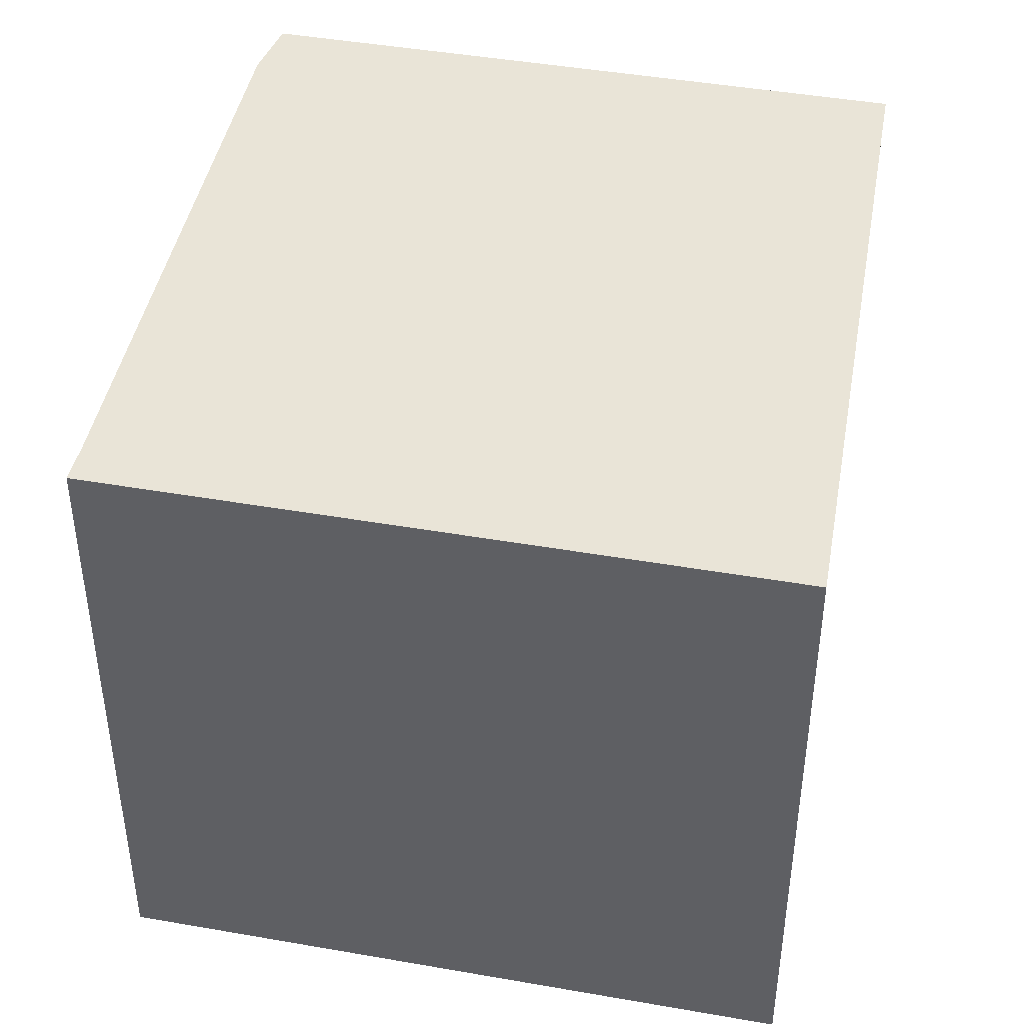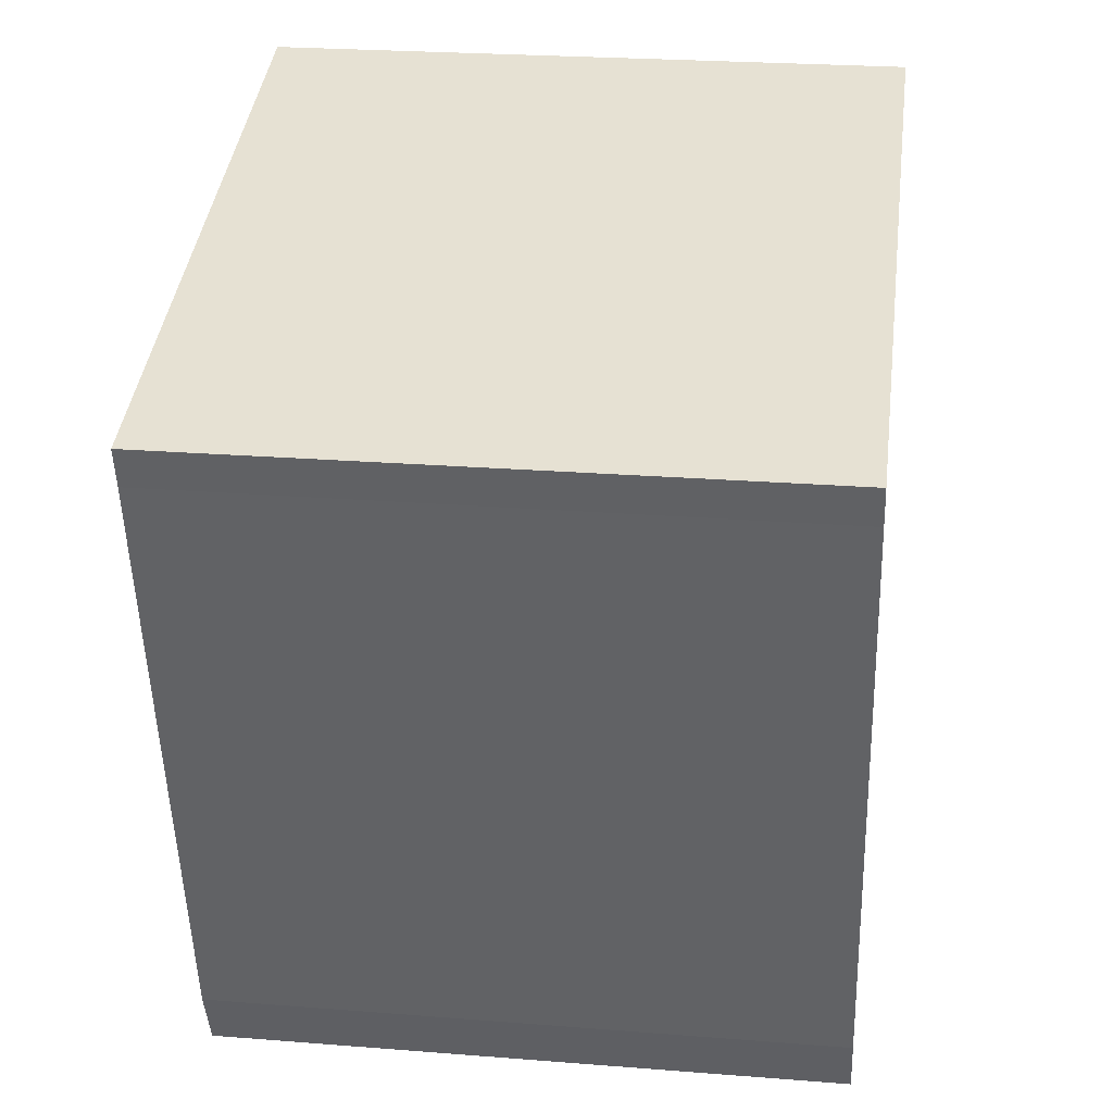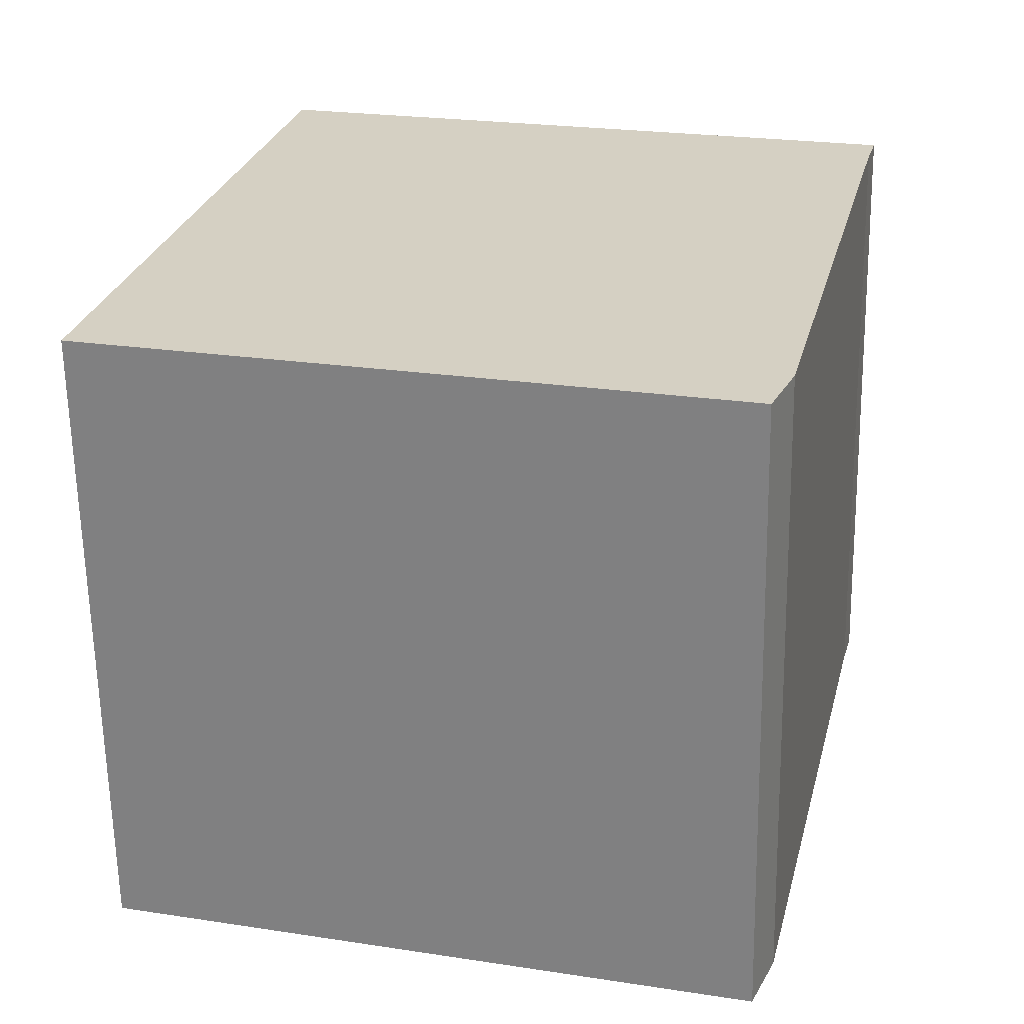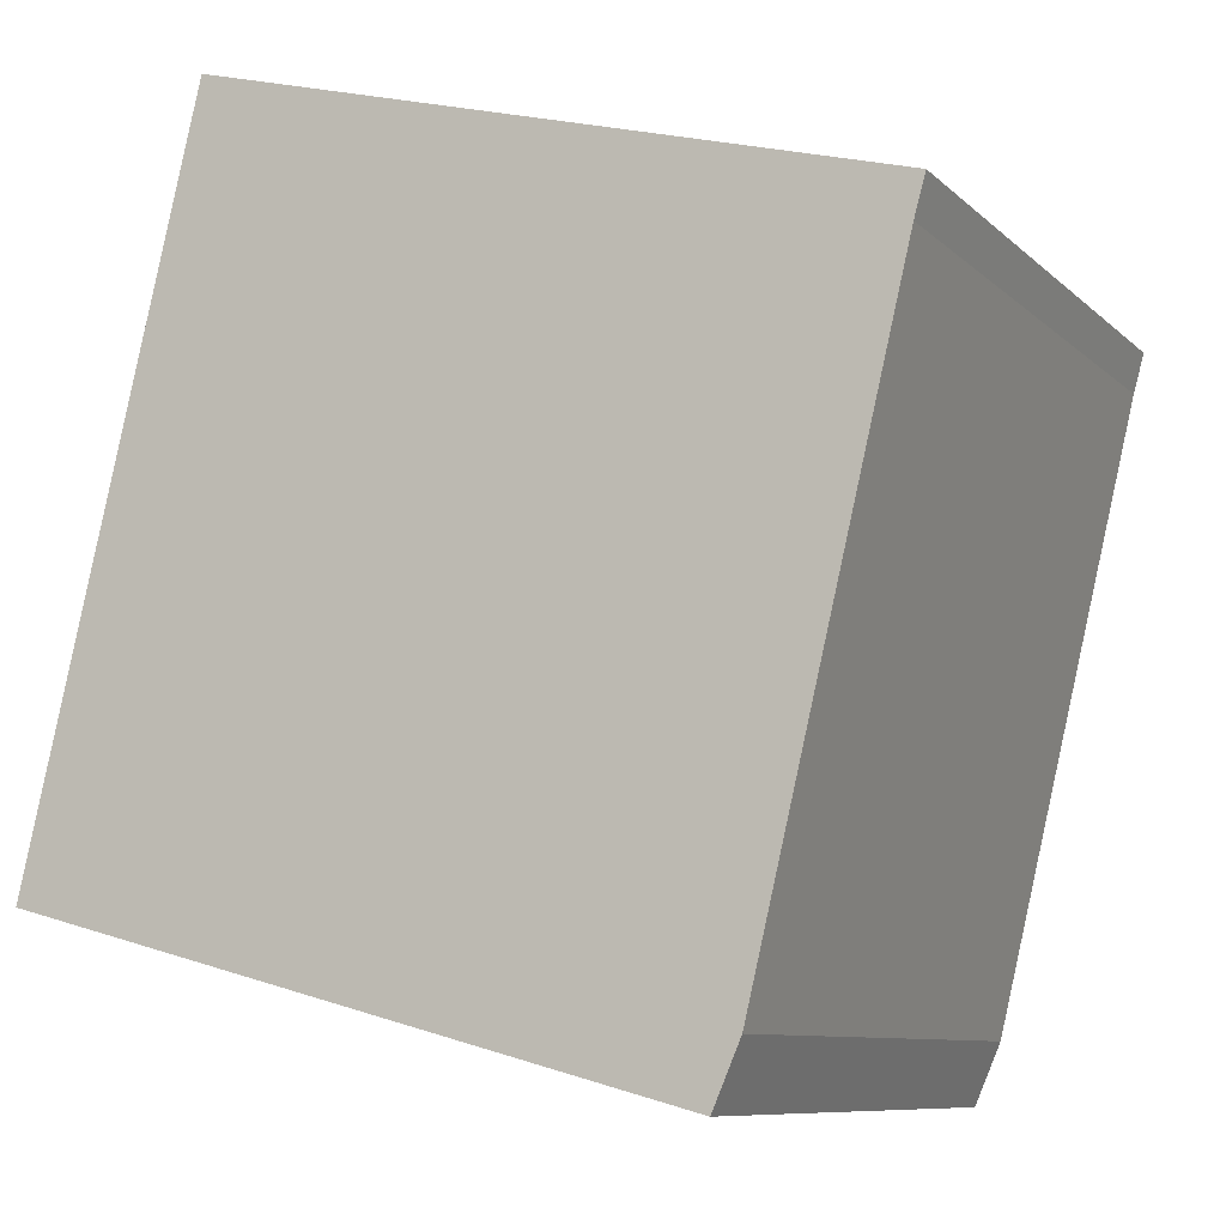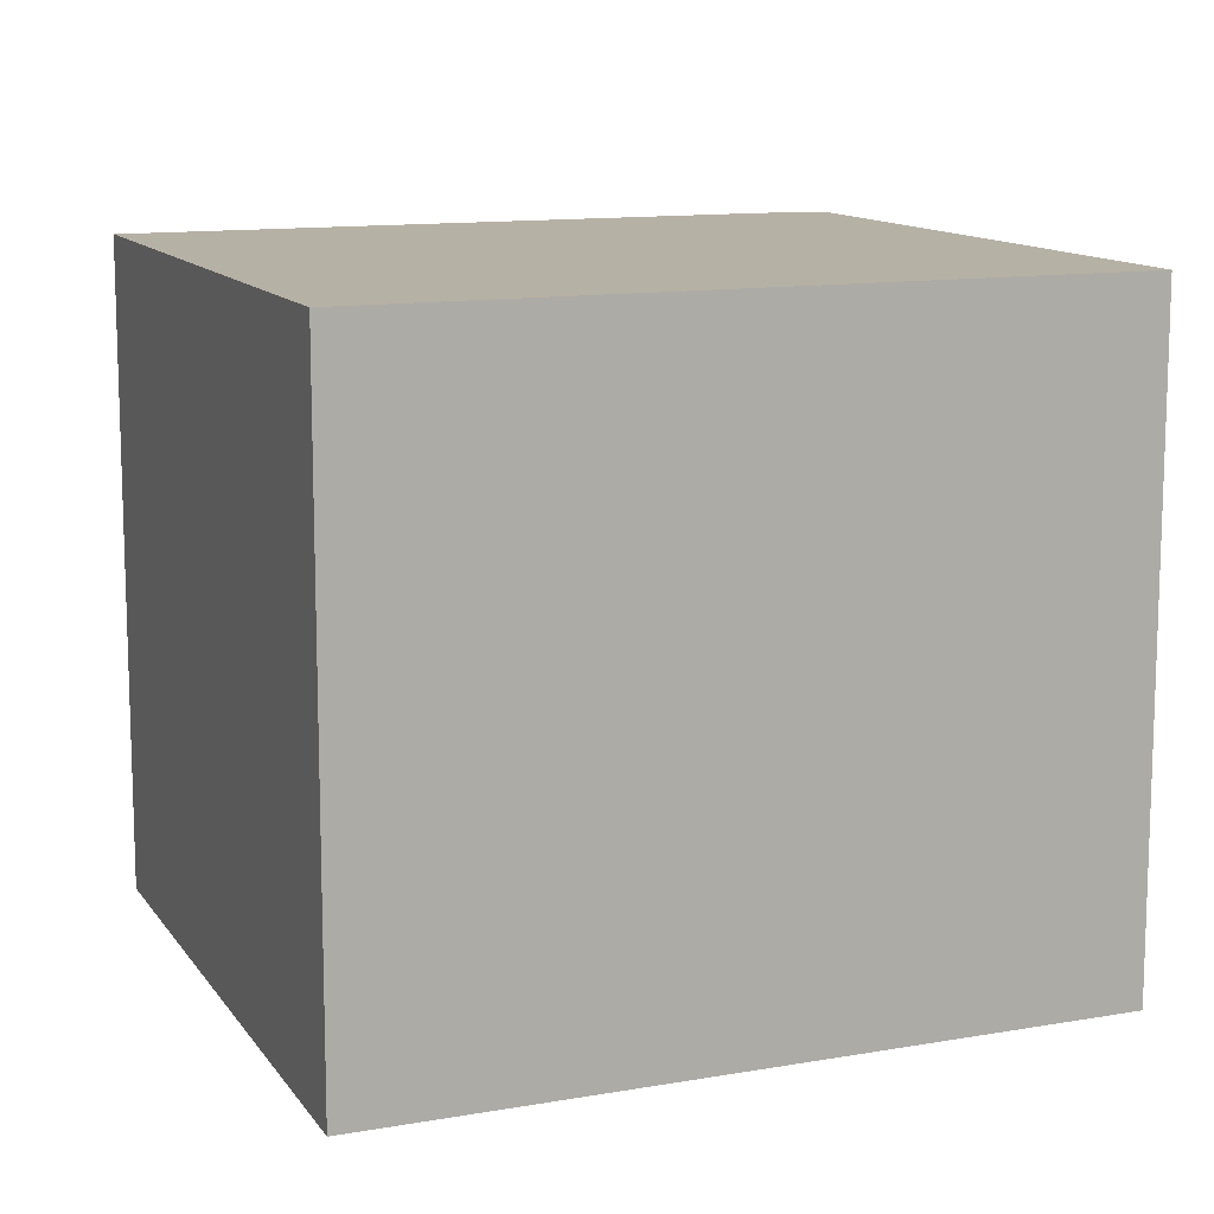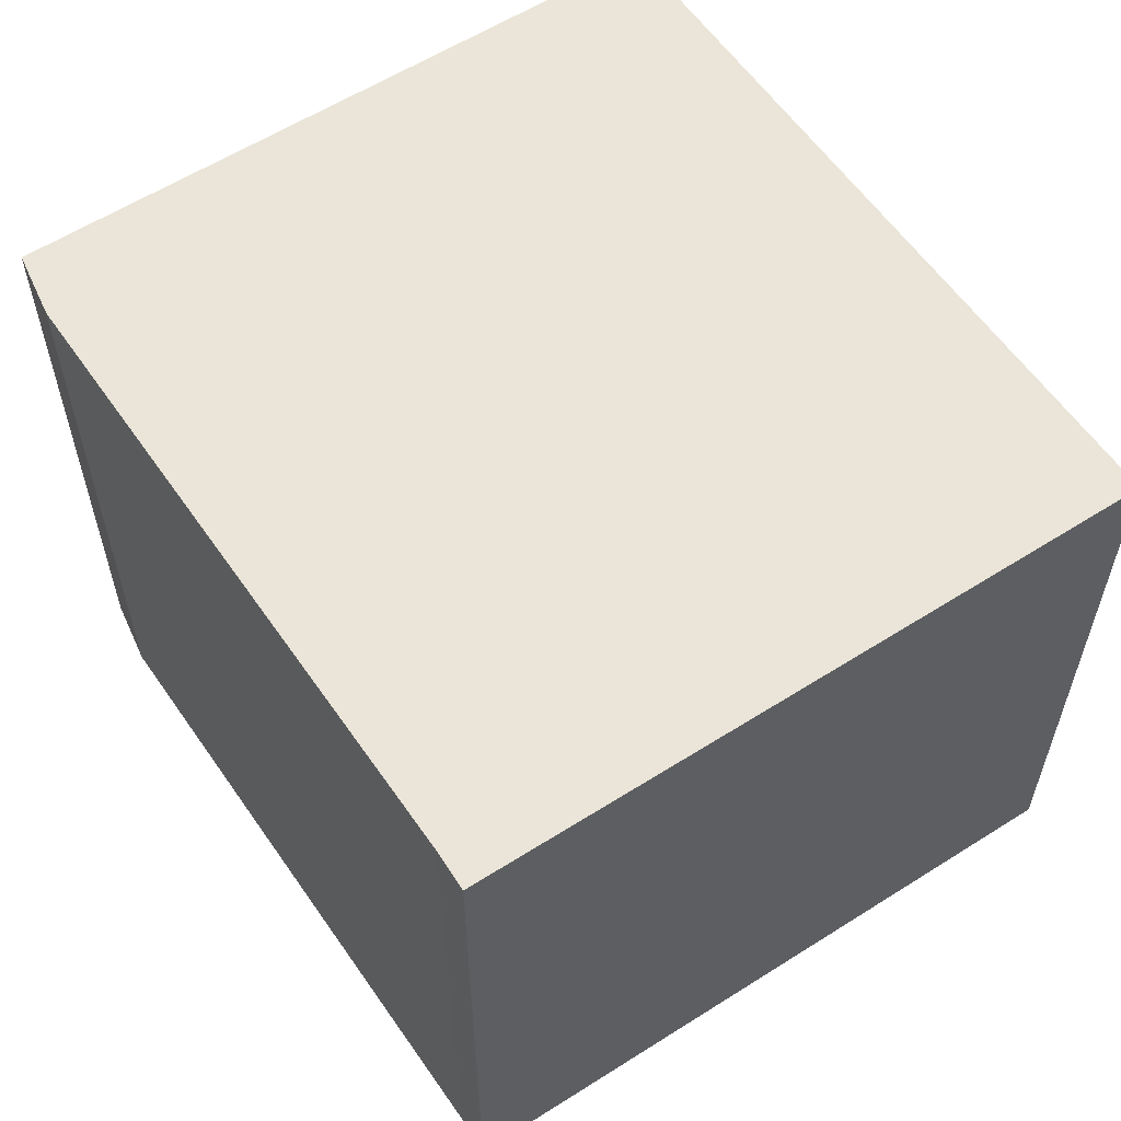
<metadata>
{"format":"obj","ext":"obj","renderer":"f3d","projection":"perspective","resolution":1024,"background":"white","views":[{"elev":43.5,"azim":-3.1,"up":"+Y"},{"elev":25.0,"azim":-82.7,"up":"+Z"},{"elev":-63.7,"azim":-179.0,"up":"+Z"},{"elev":-8.9,"azim":-155.0,"up":"+Z"},{"elev":12.0,"azim":54.0,"up":"+Y"},{"elev":59.5,"azim":-47.9,"up":"+Y"}]}
</metadata>
<code>
v  2.839 2.759 0.749
v  0.047 2.759 -0.17
v  0 2.759 1.689e-16
v  0.677 2.759 -2.82
v  3.567 2.759 -2.344
v  0.792 2.759 -3.086
v  0.792 1.89e-16 -3.086
v  0.677 1.727e-16 -2.82
v  0.047 1.041e-17 -0.17
v  0 0 0
v  2.839 -4.586e-17 0.749
v  3.567 1.435e-16 -2.344
g defaultobject
f 1 2 3
f 2 1 4
f 4 1 5
f 4 5 6
f 7 4 6
f 4 7 8
f 8 2 4
f 2 8 9
f 9 3 2
f 3 9 10
f 10 1 3
f 1 10 11
f 11 5 1
f 5 11 12
f 12 6 5
f 6 12 7
f 10 12 11
f 12 10 9
f 12 9 8
f 12 8 7

</code>
